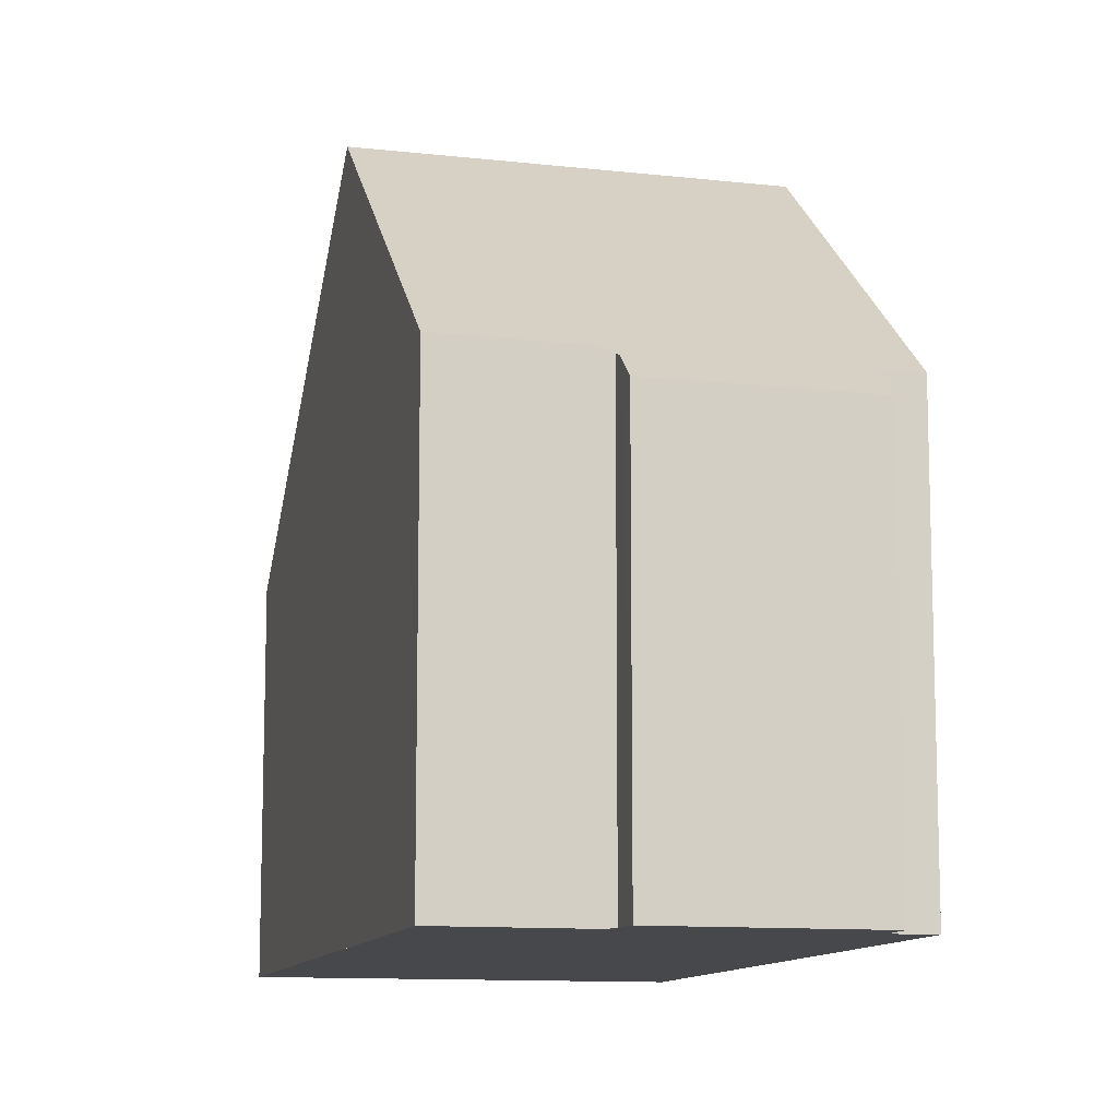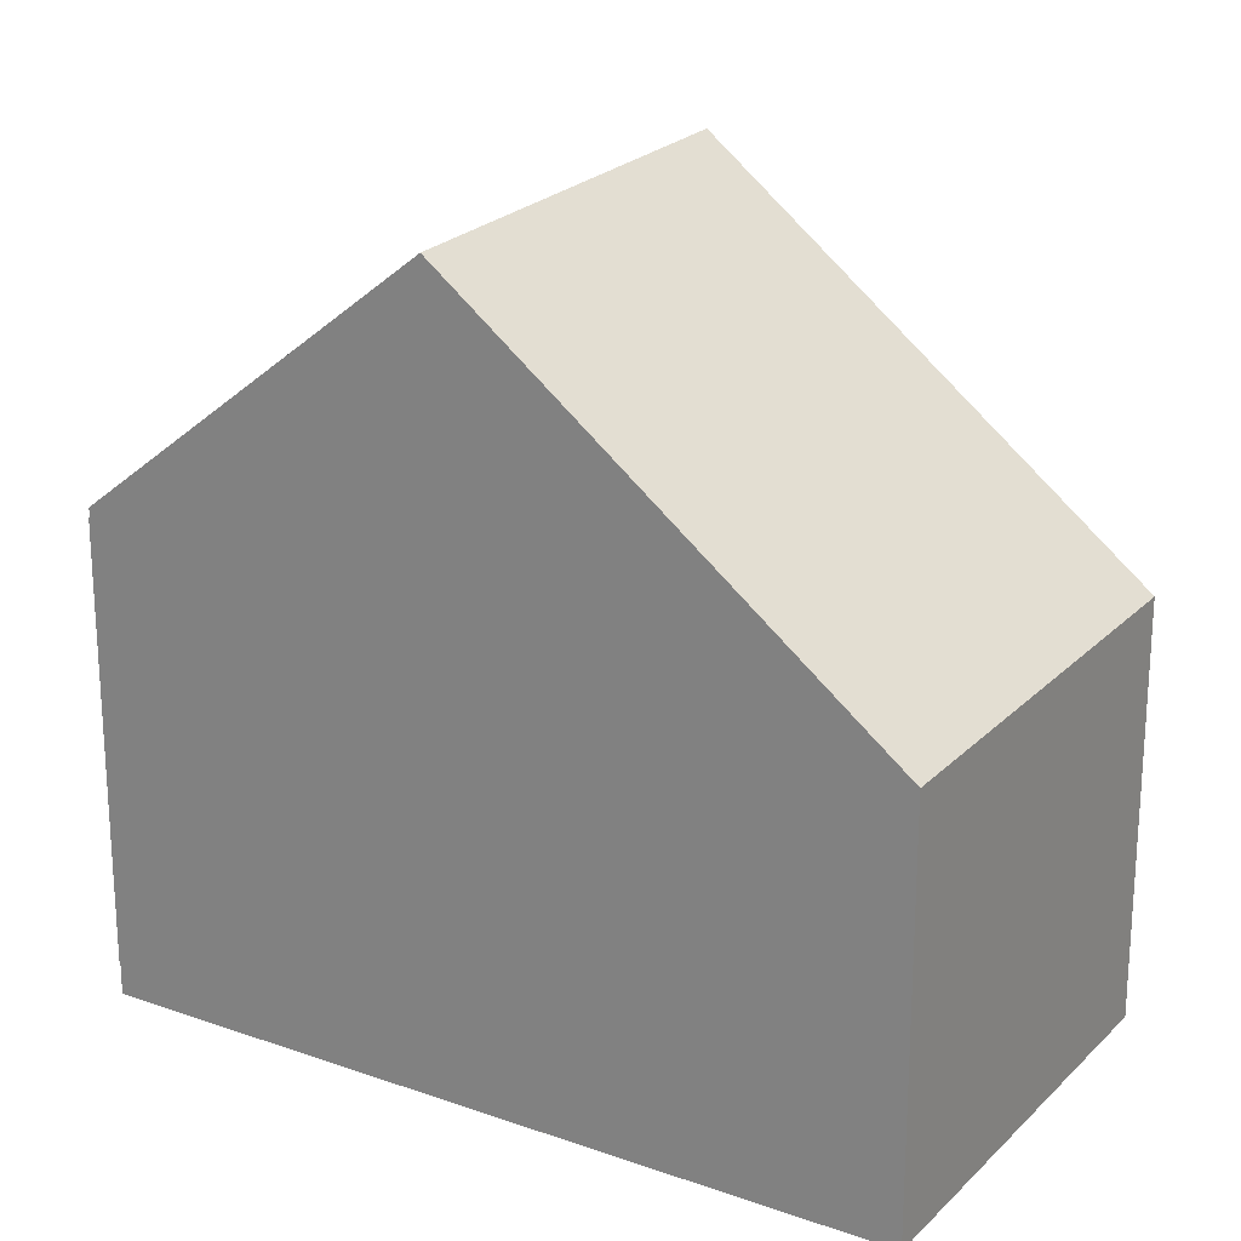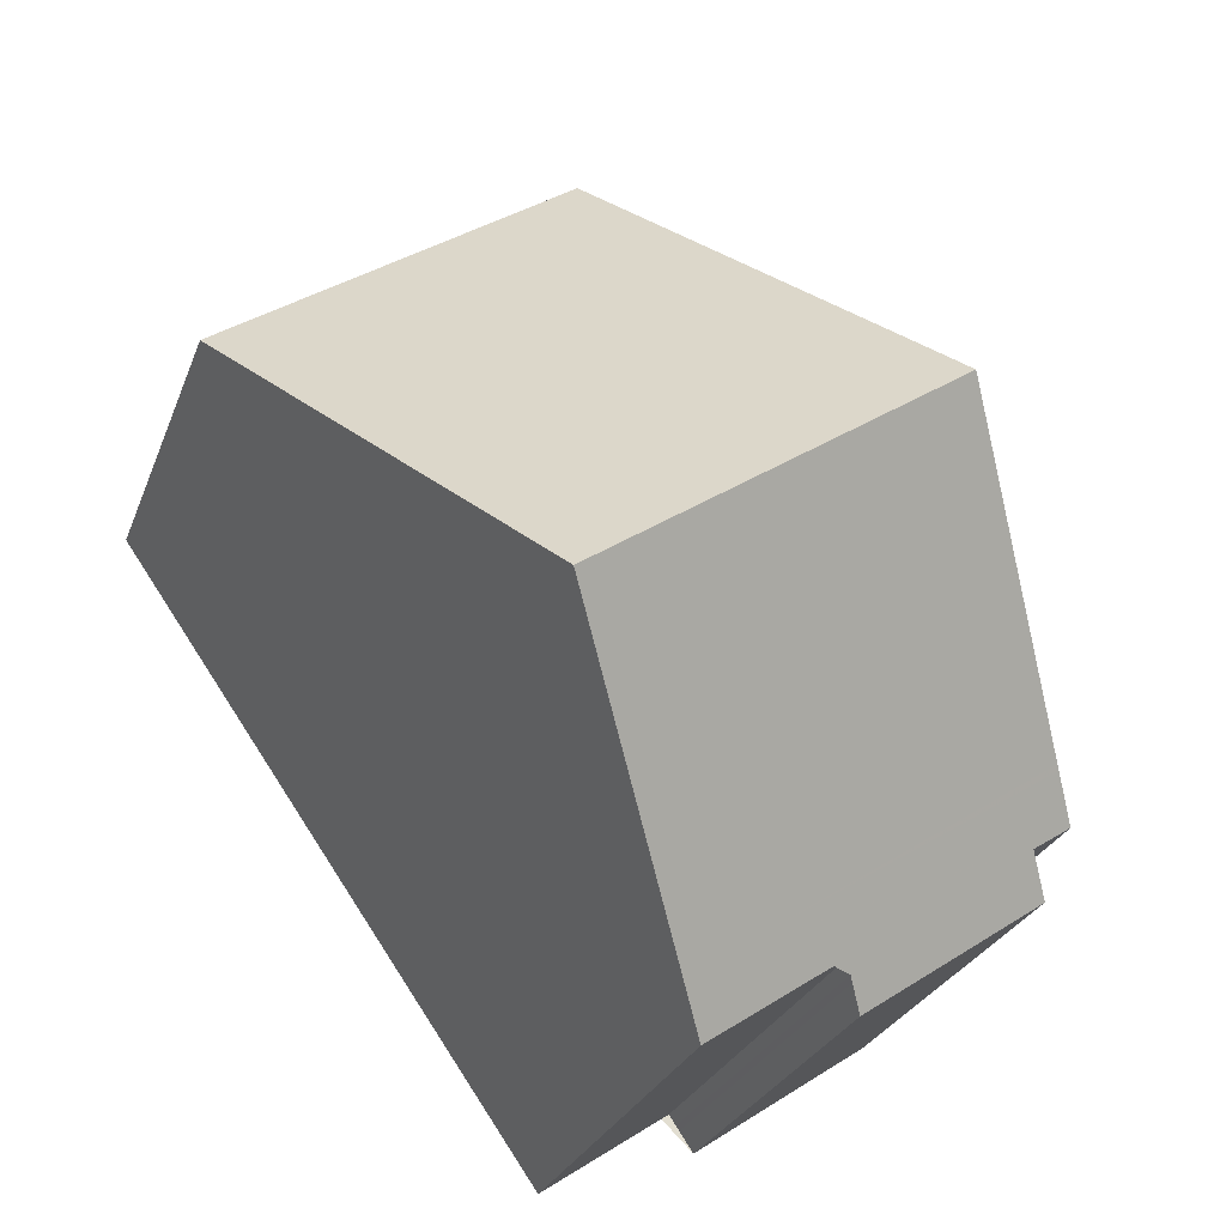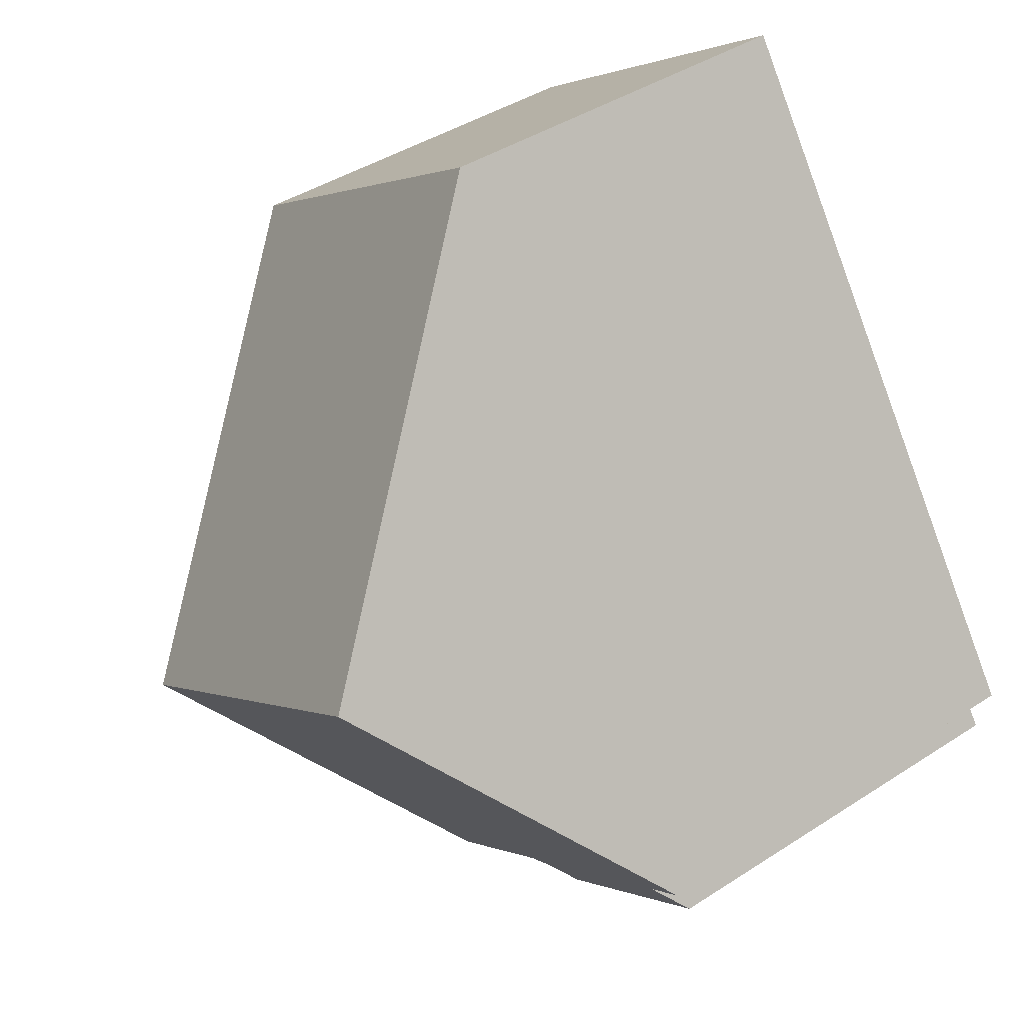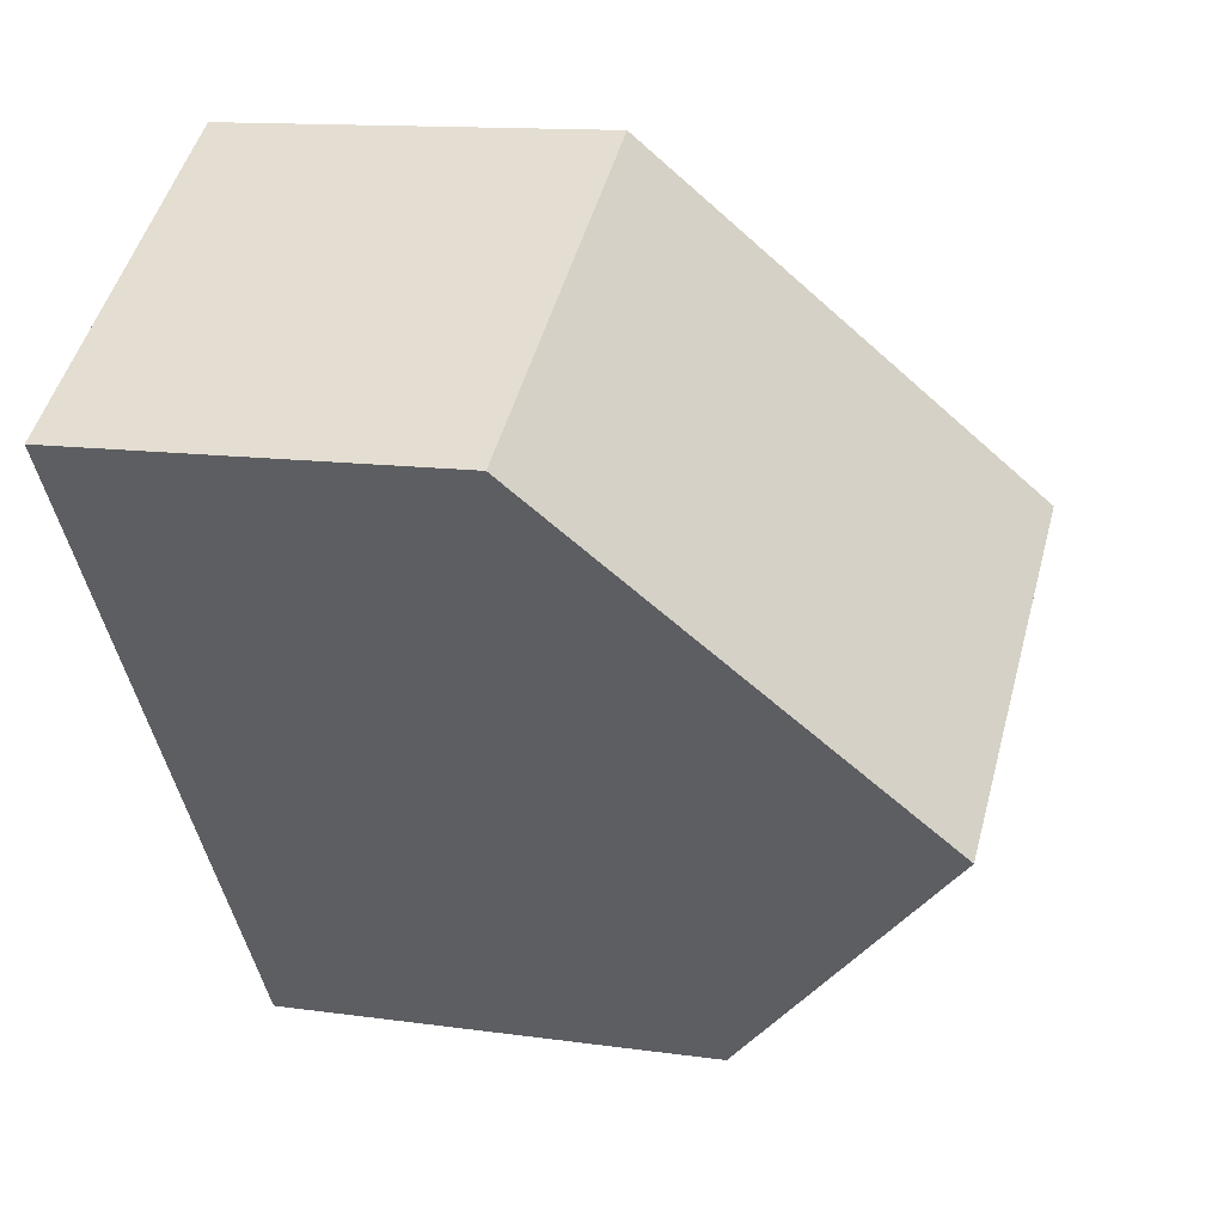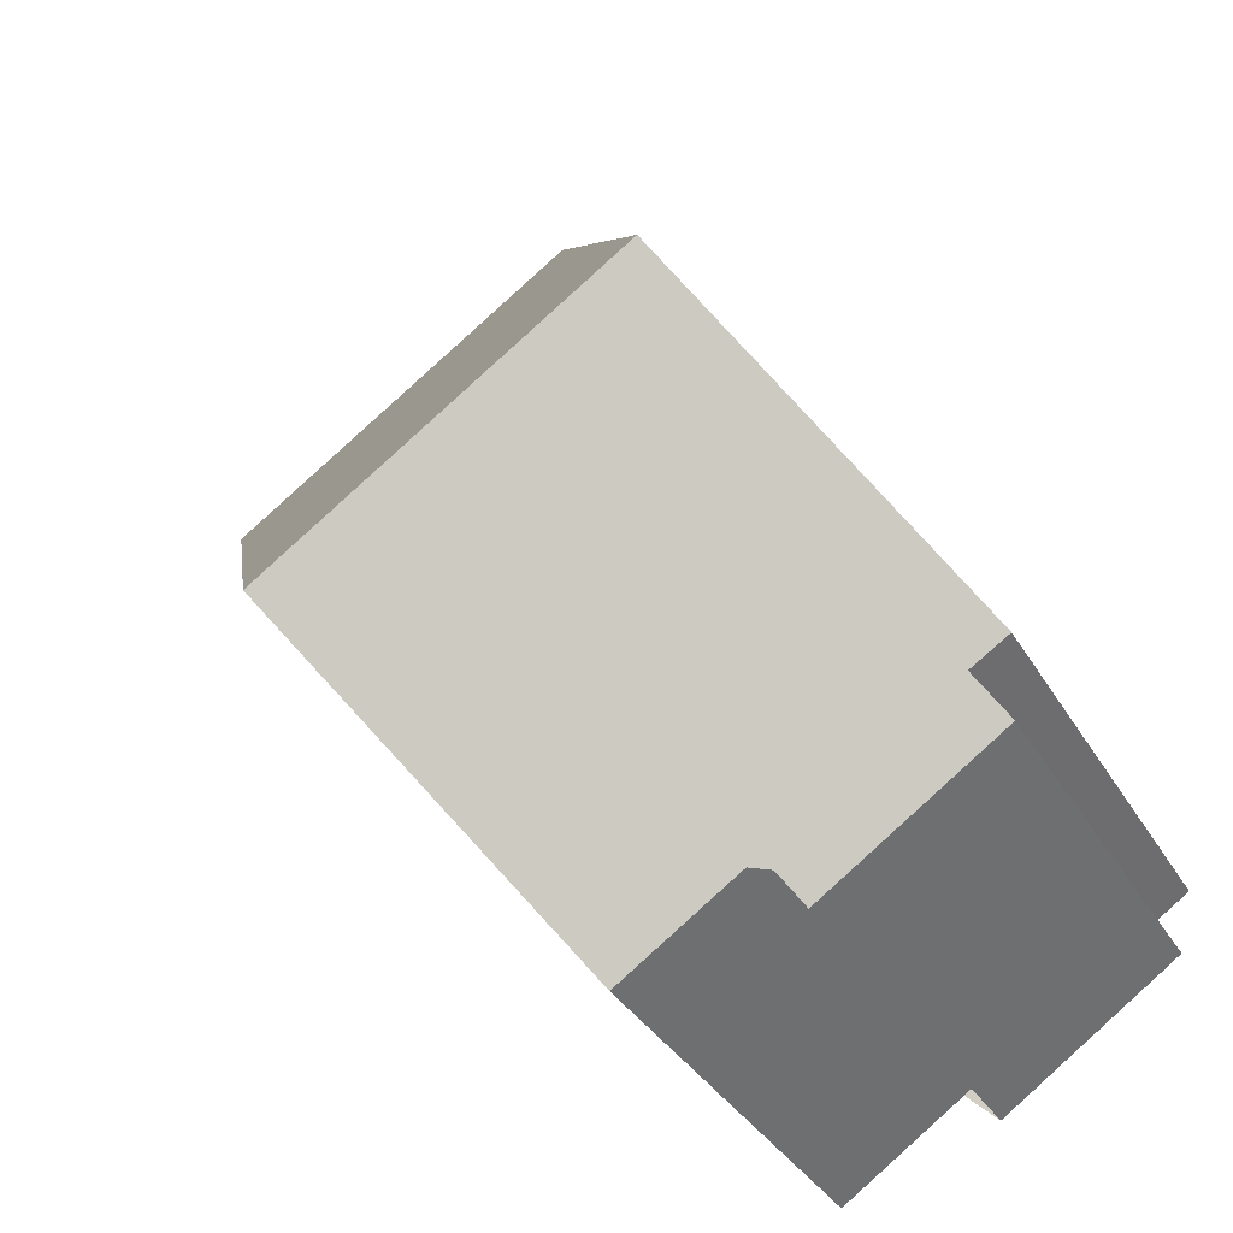
<metadata>
{"format":"obj","ext":"obj","renderer":"f3d","projection":"perspective","resolution":1024,"background":"white","views":[{"elev":-11.2,"azim":20.2,"up":"+Z"},{"elev":22.9,"azim":156.2,"up":"+Z"},{"elev":-26.6,"azim":-17.8,"up":"+Y"},{"elev":42.1,"azim":52.1,"up":"+Y"},{"elev":12.6,"azim":-71.6,"up":"+Y"},{"elev":-34.9,"azim":26.5,"up":"+Y"}]}
</metadata>
<code>
v -675.9 -1113 5.372
v -671.2 -1110 5.354
v -670 -1122 6.309
v -665.2 -1119 6.227
v -665.8 -1119 6.239
v -665.4 -1120 5.785
v -667.9 -1121 5.809
v -668.2 -1121 6.287
v -667.9 -1115 9.888
v -672.6 -1118 9.932
v -669.1 -1113 8.238
v -673.8 -1116 8.254
v -669.1 -1113 8.238
v -667.9 -1115 9.888
v -671.2 -1110 5.354
v -671 -1111 5.657
v -671 -1111 5.657
v -675.7 -1114 5.676
v -672.6 -1118 9.932
v -667.9 -1115 9.888
v -666.7 -1117 8.28
v -671.4 -1120 8.297
v -665.3 -1119 6.227
v -666.8 -1117 8.28
v -667.9 -1115 9.888
v -665.6 -1118 6.709
v -665.6 -1118 6.709
v -670.3 -1121 6.755
v -665.6 -1119 6.05
v -668.1 -1121 6.087
v -673.8 -1116 8.254
v -675.7 -1114 5.676
v -672.6 -1118 9.932
v -675.9 -1113 5.372
v -670.3 -1121 6.755
v -670 -1122 6.308
v -672.6 -1118 9.932
v -671.4 -1120 8.297
v -668.1 -1121 6.152
v -665.7 -1119 6.128
v -665.7 -1118 6.767
v -670.4 -1121 6.838
v -665.6 -1118 6.766
v -670.4 -1121 6.838
v -671.5 -1117 9.922
v -669.3 -1121 6.821
v -670.4 -1119 8.293
v -668.9 -1121 6.295
v -669.2 -1121 6.744
v -671.5 -1117 9.922
v -674.6 -1113 5.671
v -672.8 -1116 8.25
v -674.9 -1113 5.368
v -675.9 -1113 5.372
v -675.9 -1113 5.372
v -675.9 -1113 0
v -675.9 -1113 0
v -671 -1111 5.657
v -671.2 -1110 5.354
v -671.2 -1110 8.882e-16
v -671 -1111 0
v -670.3 -1121 6.755
v -670 -1122 6.309
v -670 -1122 0
v -670.3 -1121 0
v -665.3 -1119 6.227
v -665.2 -1119 6.227
v -665.2 -1119 0
v -665.3 -1119 0
v -665.7 -1119 6.128
v -665.8 -1119 6.239
v -665.8 -1119 8.882e-16
v -665.7 -1119 -8.882e-16
v -667.9 -1121 5.809
v -665.4 -1120 5.785
v -665.4 -1120 0
v -667.9 -1121 8.882e-16
v -668.1 -1121 6.087
v -667.9 -1121 5.809
v -667.9 -1121 8.882e-16
v -668.1 -1121 0
v -668.9 -1121 6.295
v -668.2 -1121 6.287
v -668.2 -1121 -8.882e-16
v -668.9 -1121 -8.882e-16
v -673.8 -1116 8.254
v -672.6 -1118 9.932
v -672.6 -1118 0
v -673.8 -1116 0
v -667.9 -1115 9.888
v -669.1 -1113 8.238
v -669.1 -1113 0
v -667.9 -1115 0
v -675.7 -1114 5.676
v -673.8 -1116 8.254
v -673.8 -1116 0
v -675.7 -1114 8.882e-16
v -671.2 -1110 5.354
v -671.2 -1110 5.354
v -671.2 -1110 0
v -671.2 -1110 8.882e-16
v -669.1 -1113 8.238
v -671 -1111 5.657
v -671 -1111 0
v -669.1 -1113 0
v -675.9 -1113 5.372
v -675.7 -1114 5.676
v -675.7 -1114 8.882e-16
v -675.9 -1113 0
v -666.7 -1117 8.28
v -667.9 -1115 9.888
v -667.9 -1115 0
v -666.7 -1117 0
v -665.6 -1118 6.766
v -666.7 -1117 8.28
v -666.7 -1117 0
v -665.6 -1118 0
v -672.6 -1118 9.932
v -671.4 -1120 8.297
v -671.4 -1120 0
v -672.6 -1118 0
v -665.8 -1119 6.239
v -665.3 -1119 6.227
v -665.3 -1119 0
v -665.8 -1119 8.882e-16
v -665.2 -1119 6.227
v -665.6 -1118 6.709
v -665.6 -1118 0
v -665.2 -1119 0
v -670.4 -1121 6.838
v -670.3 -1121 6.755
v -670.3 -1121 0
v -670.4 -1121 0
v -665.4 -1120 5.785
v -665.6 -1119 6.05
v -665.6 -1119 0
v -665.4 -1120 0
v -668.1 -1121 6.152
v -668.1 -1121 6.087
v -668.1 -1121 0
v -668.1 -1121 0
v -674.9 -1113 5.368
v -675.9 -1113 5.372
v -675.9 -1113 0
v -674.9 -1113 -8.882e-16
v -670 -1122 6.309
v -670 -1122 6.308
v -670 -1122 0
v -670 -1122 0
v -668.2 -1121 6.287
v -668.1 -1121 6.152
v -668.1 -1121 0
v -668.2 -1121 -8.882e-16
v -665.6 -1119 6.05
v -665.7 -1119 6.128
v -665.7 -1119 -8.882e-16
v -665.6 -1119 0
v -665.6 -1118 6.709
v -665.6 -1118 6.766
v -665.6 -1118 0
v -665.6 -1118 0
v -671.4 -1120 8.297
v -670.4 -1121 6.838
v -670.4 -1121 0
v -671.4 -1120 0
v -670 -1122 6.308
v -668.9 -1121 6.295
v -668.9 -1121 -8.882e-16
v -670 -1122 0
v -671.2 -1110 5.354
v -674.9 -1113 5.368
v -674.9 -1113 -8.882e-16
v -671.2 -1110 0
v -670 -1122 0
v -675.9 -1113 0
v -671.2 -1110 0
v -665.2 -1119 0
v -665.8 -1119 0
v -665.4 -1120 0
v -667.9 -1121 0
v -668.2 -1121 0
f 52 31 32 51
f 25 20 21 24
f 50 33 31 52
f 13 11 9 14
f 17 11 13 16
f 16 15 2 17
f 51 32 34 53
f 27 4 23 26
f 36 3 28 35
f 38 22 19 37
f 41 24 21 43
f 44 22 38 42
f 29 6 7 30
f 31 12 18 32
f 33 10 12 31
f 32 18 1 34
f 40 29 30 39
f 45 25 24 47
f 47 24 41 46
f 49 26 23 5 40 39 8 48
f 46 41 26 49
f 43 27 26 41
f 42 35 28 44
f 46 42 38 47
f 48 36 35 49
f 49 35 42 46
f 51 16 13 52
f 52 13 14 50
f 53 15 16 51
f 47 38 37 45
f 55 56 57 54
f 59 60 61 58
f 63 64 65 62
f 67 68 69 66
f 71 72 73 70
f 75 76 77 74
f 79 80 81 78
f 83 84 85 82
f 87 88 89 86
f 91 92 93 90
f 95 96 97 94
f 99 100 101 98
f 103 104 105 102
f 107 108 109 106
f 111 112 113 110
f 115 116 117 114
f 119 120 121 118
f 123 124 125 122
f 127 128 129 126
f 131 132 133 130
f 135 136 137 134
f 139 140 141 138
f 143 144 145 142
f 147 148 149 146
f 151 152 153 150
f 155 156 157 154
f 159 160 161 158
f 163 164 165 162
f 167 168 169 166
f 171 172 173 170
f 175 176 177 178 179 180 181 174

</code>
